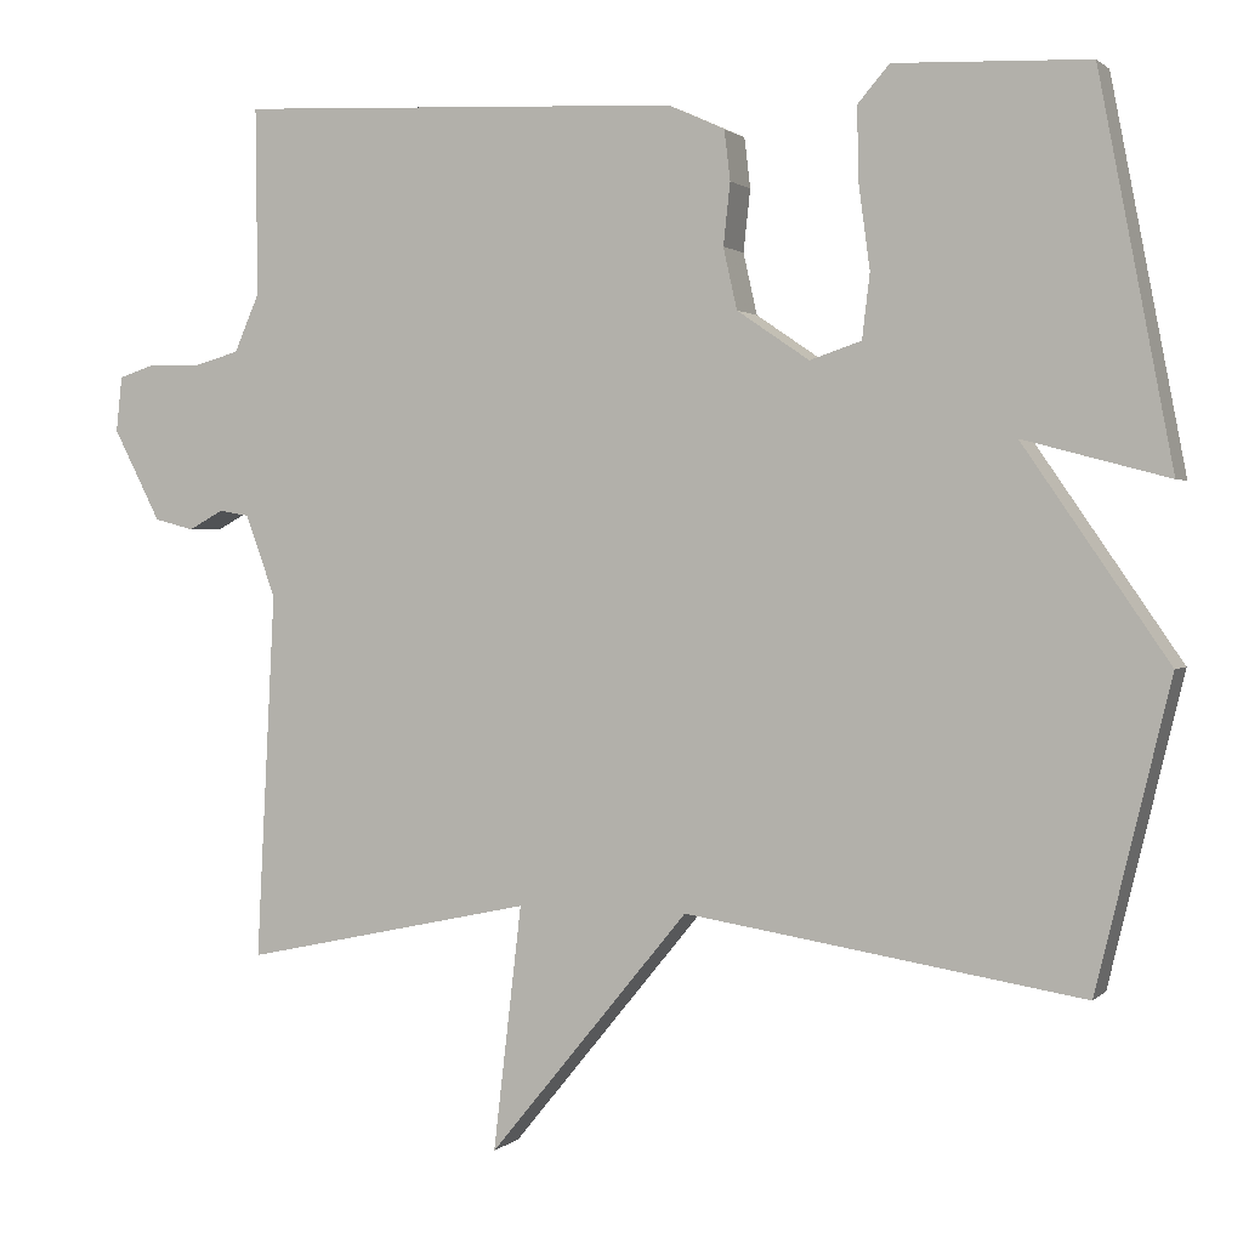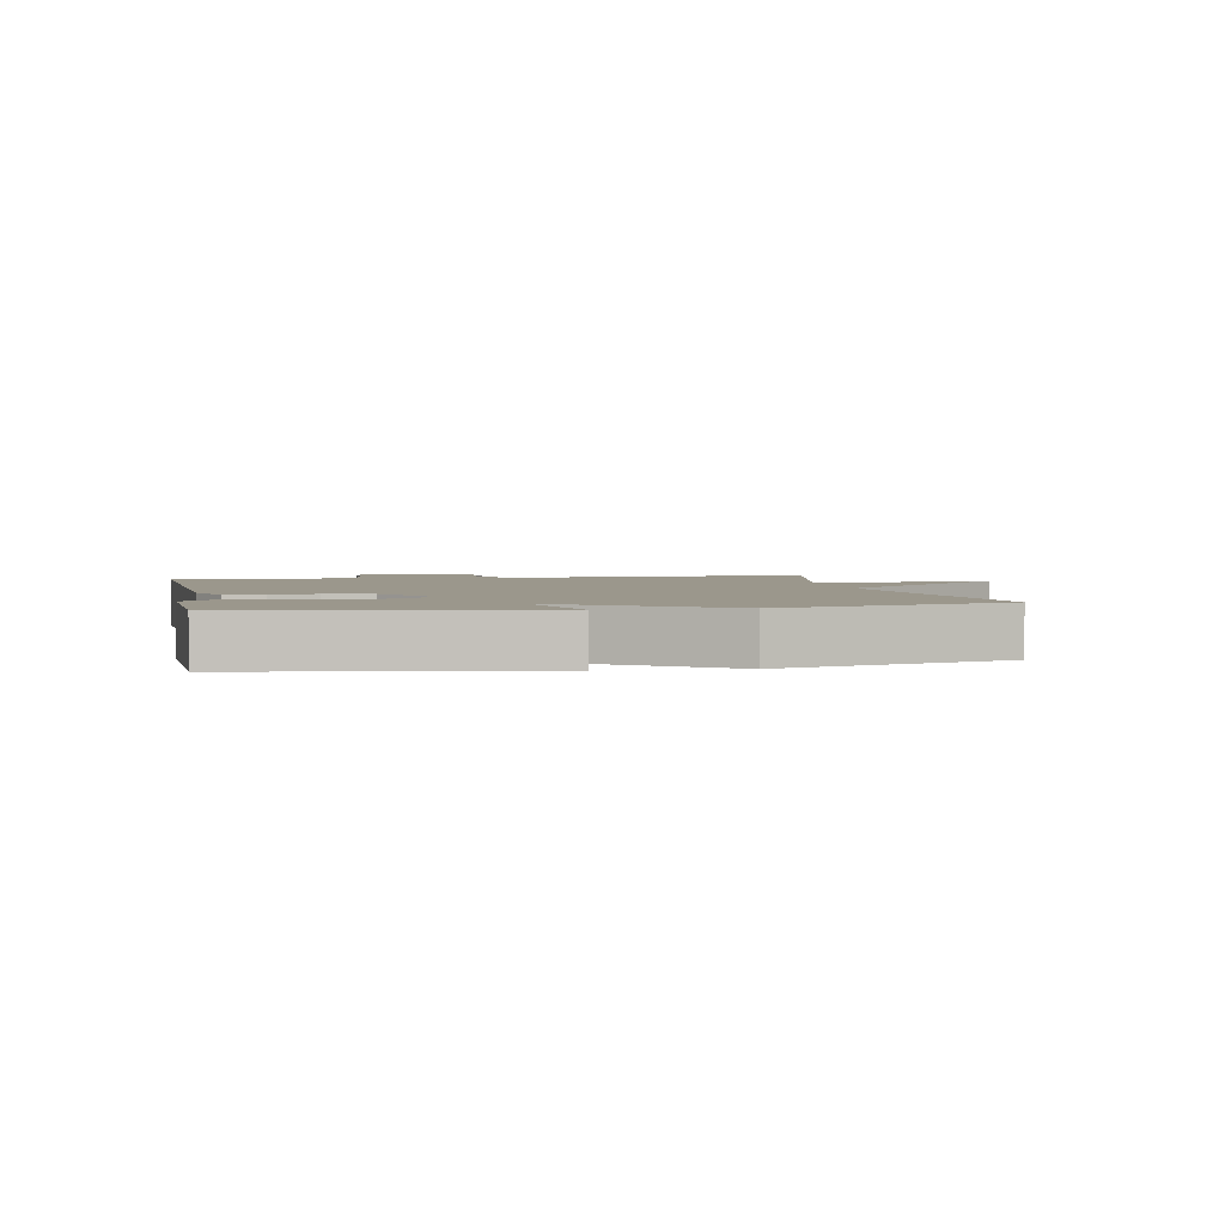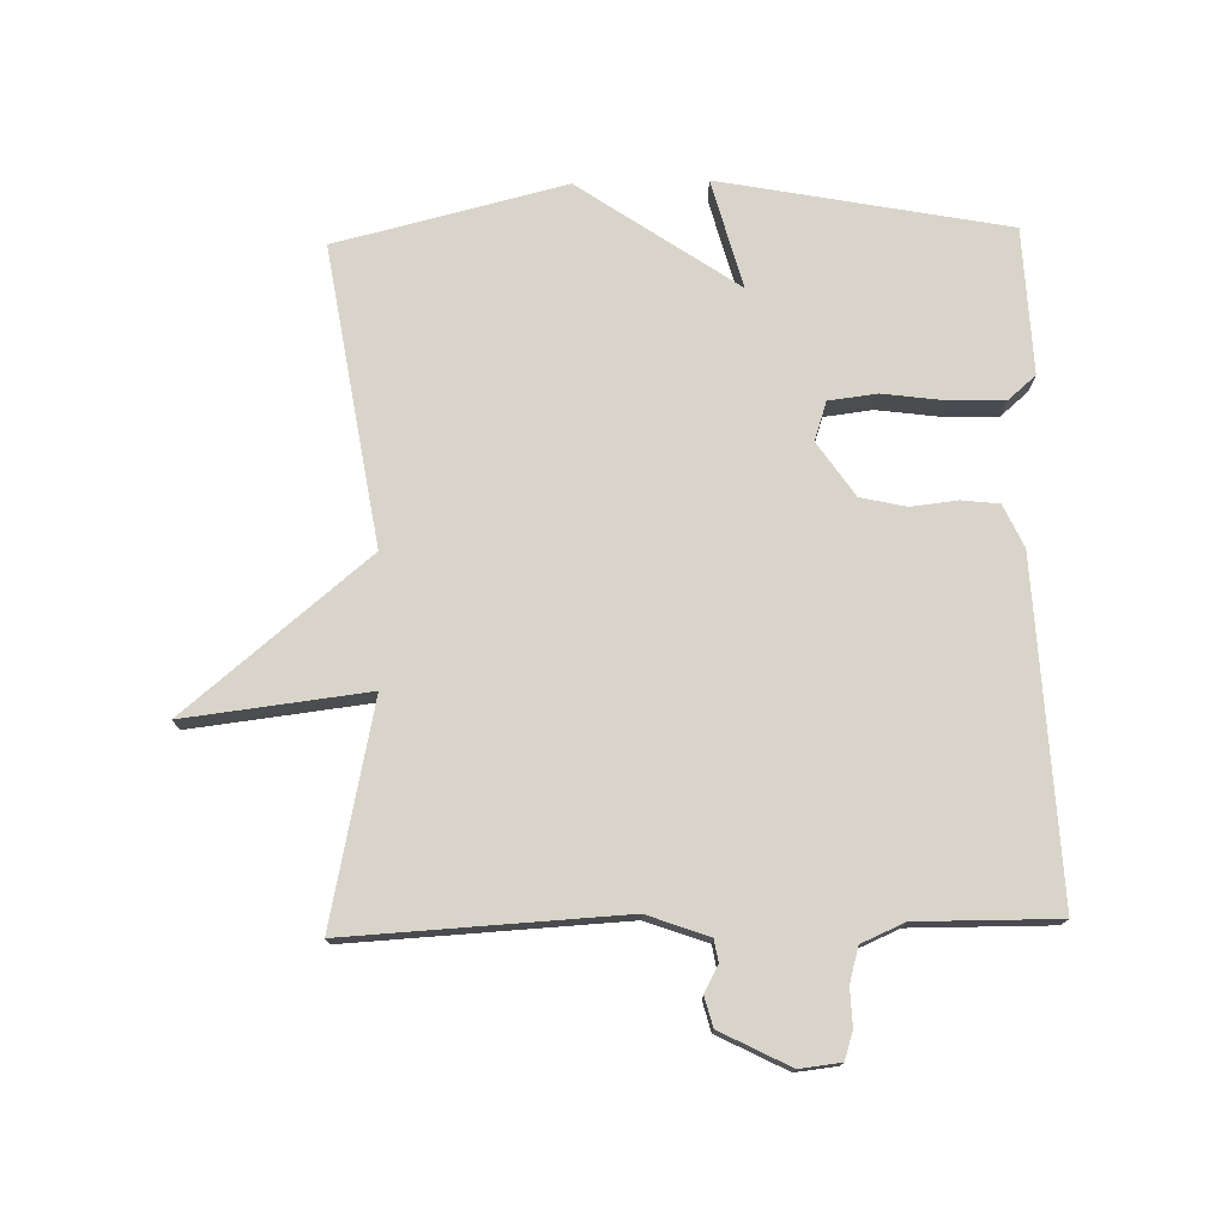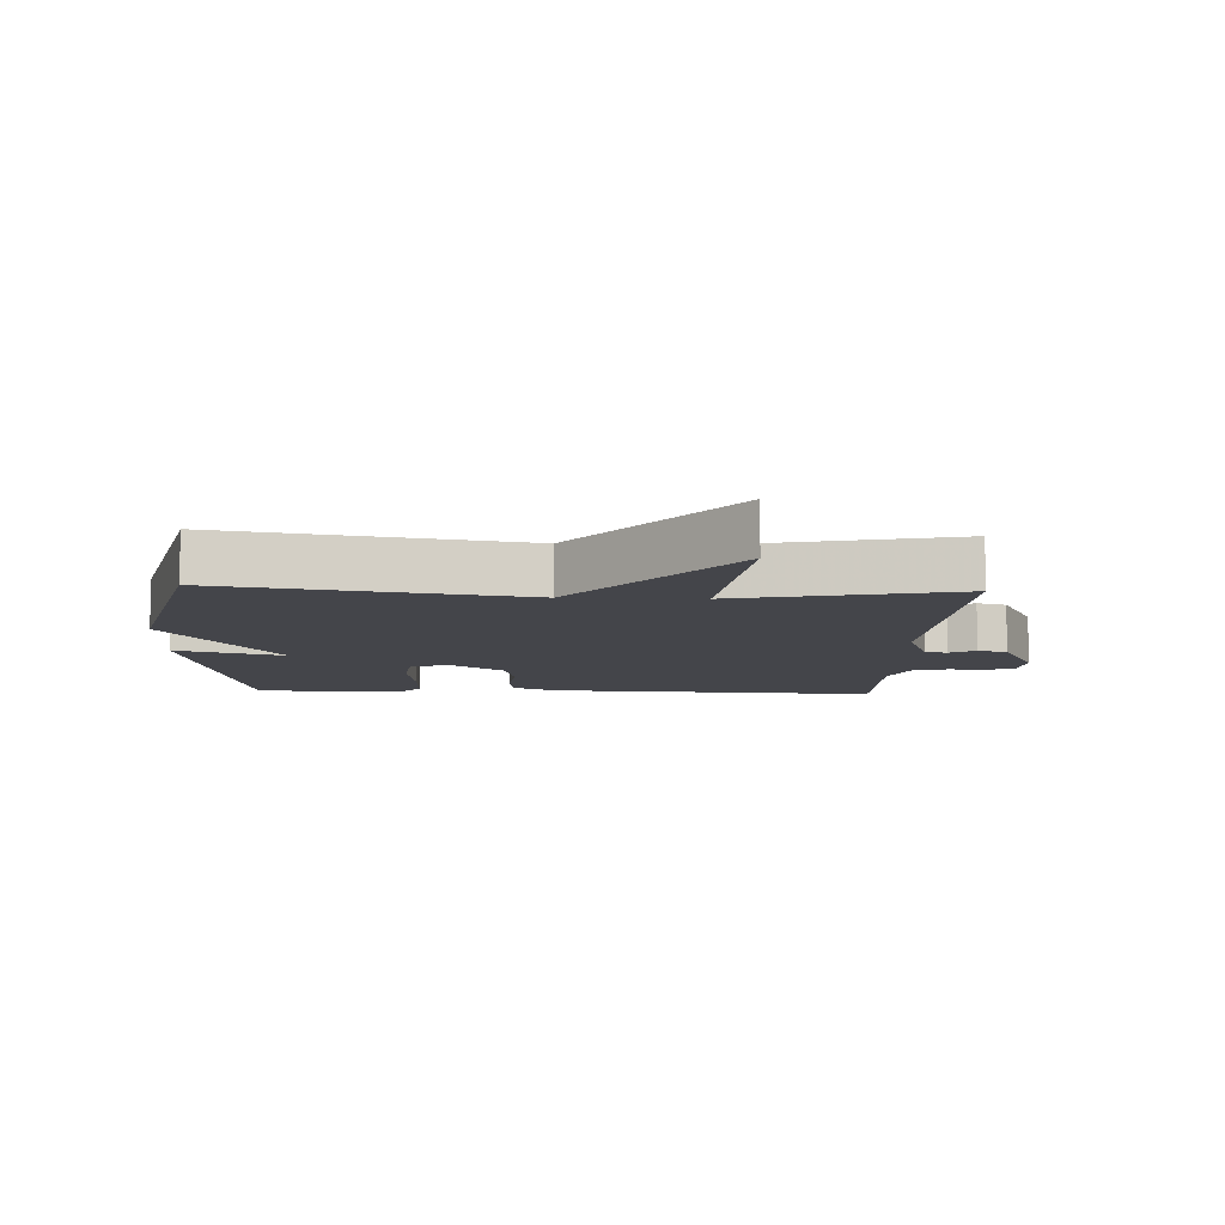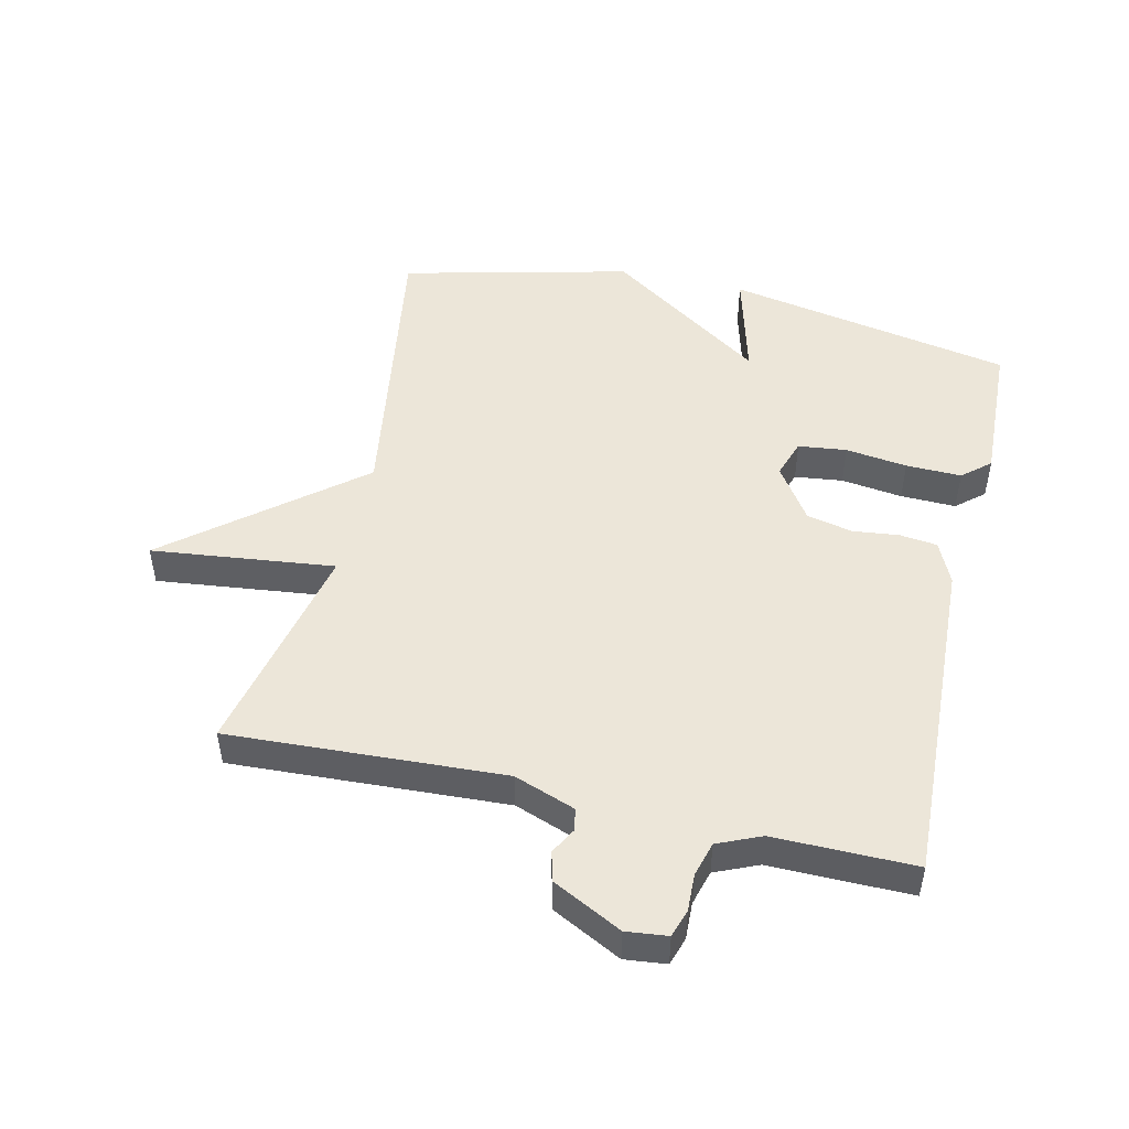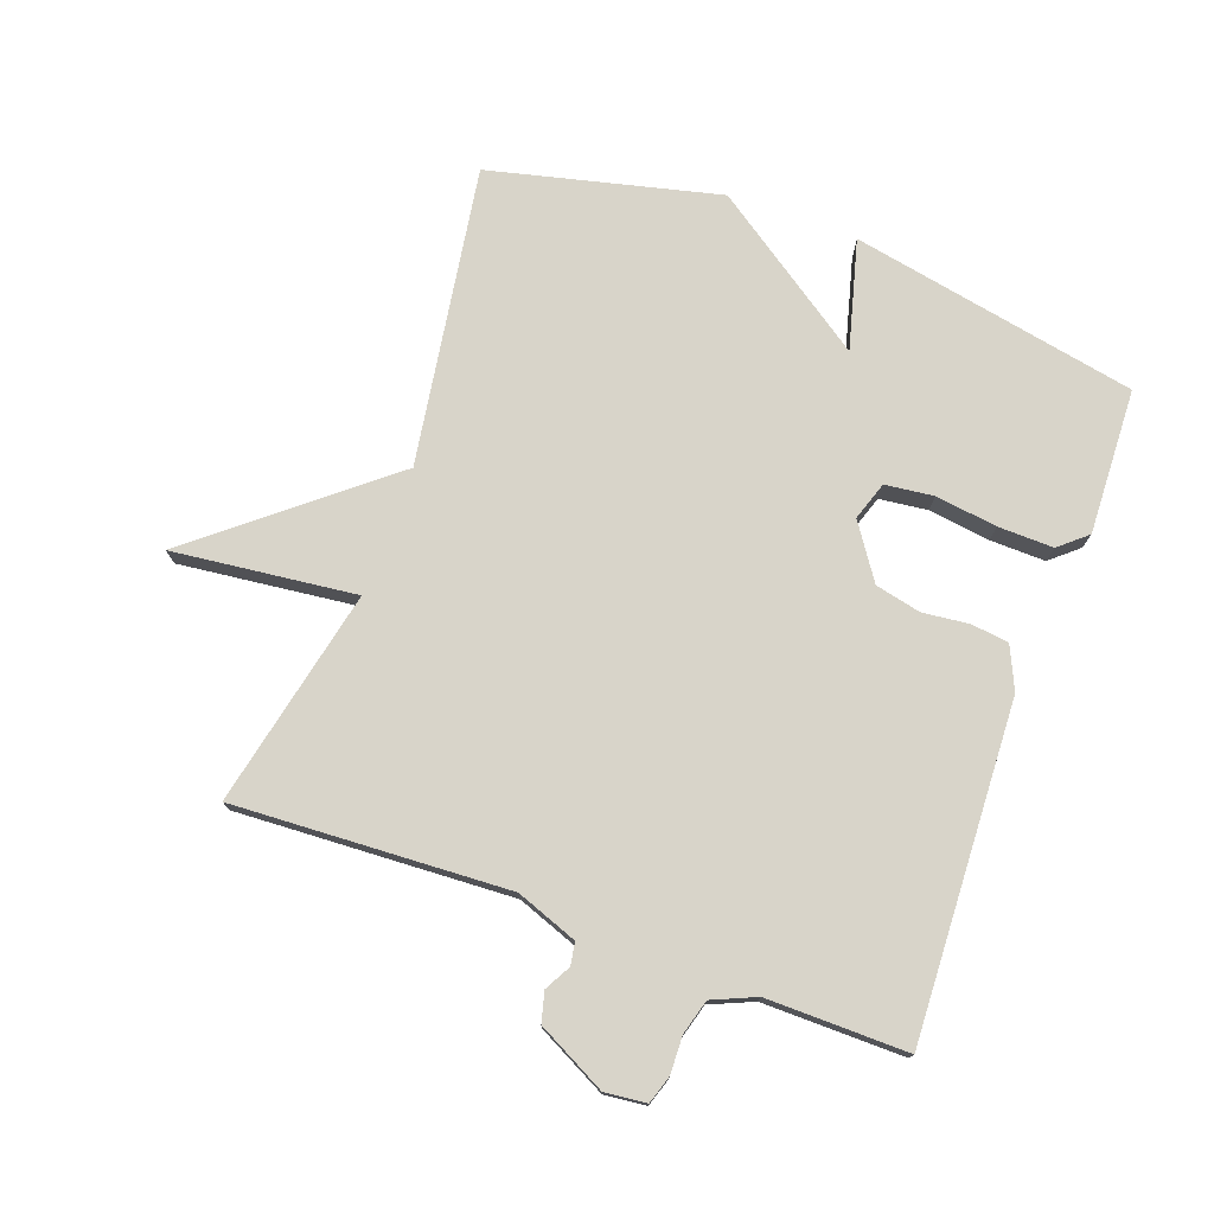
<metadata>
{"format":"obj","ext":"obj","renderer":"f3d","projection":"perspective","resolution":1024,"background":"white","views":[{"elev":1.4,"azim":21.0,"up":"+Z"},{"elev":2.8,"azim":78.6,"up":"+Y"},{"elev":75.5,"azim":-91.5,"up":"+Y"},{"elev":-9.3,"azim":177.4,"up":"+Y"},{"elev":48.7,"azim":-77.0,"up":"+Y"},{"elev":75.6,"azim":-70.0,"up":"+Y"}]}
</metadata>
<code>
v -0.5 0.07 -0.5
v -0.478 0.07 -0.074
v -0.513 0.07 0.021
v -0.548 0.07 0.027
v -0.588 0.07 0.005
v -0.634 0.07 0.017
v -0.689 0.07 0.124
v -0.682 0.07 0.188
v -0.639 0.07 0.202
v -0.581 0.07 0.2
v -0.527 0.07 0.215
v -0.498 0.07 0.282
v -0.5 0.07 0.5
v 0.018 0.07 0.477
v 0.084 0.07 0.447
v 0.091 0.07 0.389
v 0.083 0.07 0.317
v 0.099 0.07 0.246
v 0.183 0.07 0.189
v 0.243 0.07 0.209
v 0.252 0.07 0.284
v 0.239 0.07 0.38
v 0.237 0.07 0.466
v 0.274 0.07 0.509
v 0.5 0.07 0.5
v 0.586 0.07 0.055
v 0.417 0.07 0.1
v 0.586 0.07 -0.145
v 0.5 0.07 -0.5
v 0.038 0.07 -0.427
v -0.195 0.07 -0.711
v -0.162 0.07 -0.427
v -0.5 0 -0.5
v -0.478 0 -0.074
v -0.513 0 0.021
v -0.548 0 0.027
v -0.588 0 0.005
v -0.634 0 0.017
v -0.689 0 0.124
v -0.682 0 0.188
v -0.639 0 0.202
v -0.581 0 0.2
v -0.527 0 0.215
v -0.498 0 0.282
v -0.5 0 0.5
v 0.018 0 0.477
v 0.084 0 0.447
v 0.091 0 0.389
v 0.083 0 0.317
v 0.099 0 0.246
v 0.183 0 0.189
v 0.243 0 0.209
v 0.252 0 0.284
v 0.239 0 0.38
v 0.237 0 0.466
v 0.274 0 0.509
v 0.5 0 0.5
v 0.586 0 0.055
v 0.417 0 0.1
v 0.586 0 -0.145
v 0.5 0 -0.5
v 0.038 0 -0.427
v -0.195 0 -0.711
v -0.162 0 -0.427
f 30 31 32
f 27 28 29 30
f 27 30 32
f 25 26 27
f 24 25 27
f 23 24 27
f 22 23 27
f 21 22 27
f 20 21 27
f 32 1 2
f 27 32 2
f 20 27 2
f 19 20 2
f 15 16 17
f 14 15 17
f 13 14 17
f 12 13 17
f 11 12 17 18
f 10 11 18 19
f 8 9 10
f 7 8 10
f 6 7 10
f 5 6 10
f 4 5 10
f 3 4 10 19
f 2 3 19
f 64 63 62
f 62 61 60 59
f 64 62 59
f 59 58 57
f 59 57 56
f 59 56 55
f 59 55 54
f 59 54 53
f 59 53 52
f 34 33 64
f 34 64 59
f 34 59 52
f 34 52 51
f 49 48 47
f 49 47 46
f 49 46 45
f 49 45 44
f 50 49 44 43
f 51 50 43 42
f 42 41 40
f 42 40 39
f 42 39 38
f 42 38 37
f 42 37 36
f 51 42 36 35
f 51 35 34
f 1 33 34 2
f 2 34 35 3
f 3 35 36 4
f 4 36 37 5
f 5 37 38 6
f 6 38 39 7
f 7 39 40 8
f 8 40 41 9
f 9 41 42 10
f 10 42 43 11
f 11 43 44 12
f 12 44 45 13
f 13 45 46 14
f 14 46 47 15
f 15 47 48 16
f 16 48 49 17
f 17 49 50 18
f 18 50 51 19
f 19 51 52 20
f 20 52 53 21
f 21 53 54 22
f 22 54 55 23
f 23 55 56 24
f 24 56 57 25
f 25 57 58 26
f 26 58 59 27
f 27 59 60 28
f 28 60 61 29
f 29 61 62 30
f 30 62 63 31
f 31 63 64 32
f 32 64 33 1

</code>
